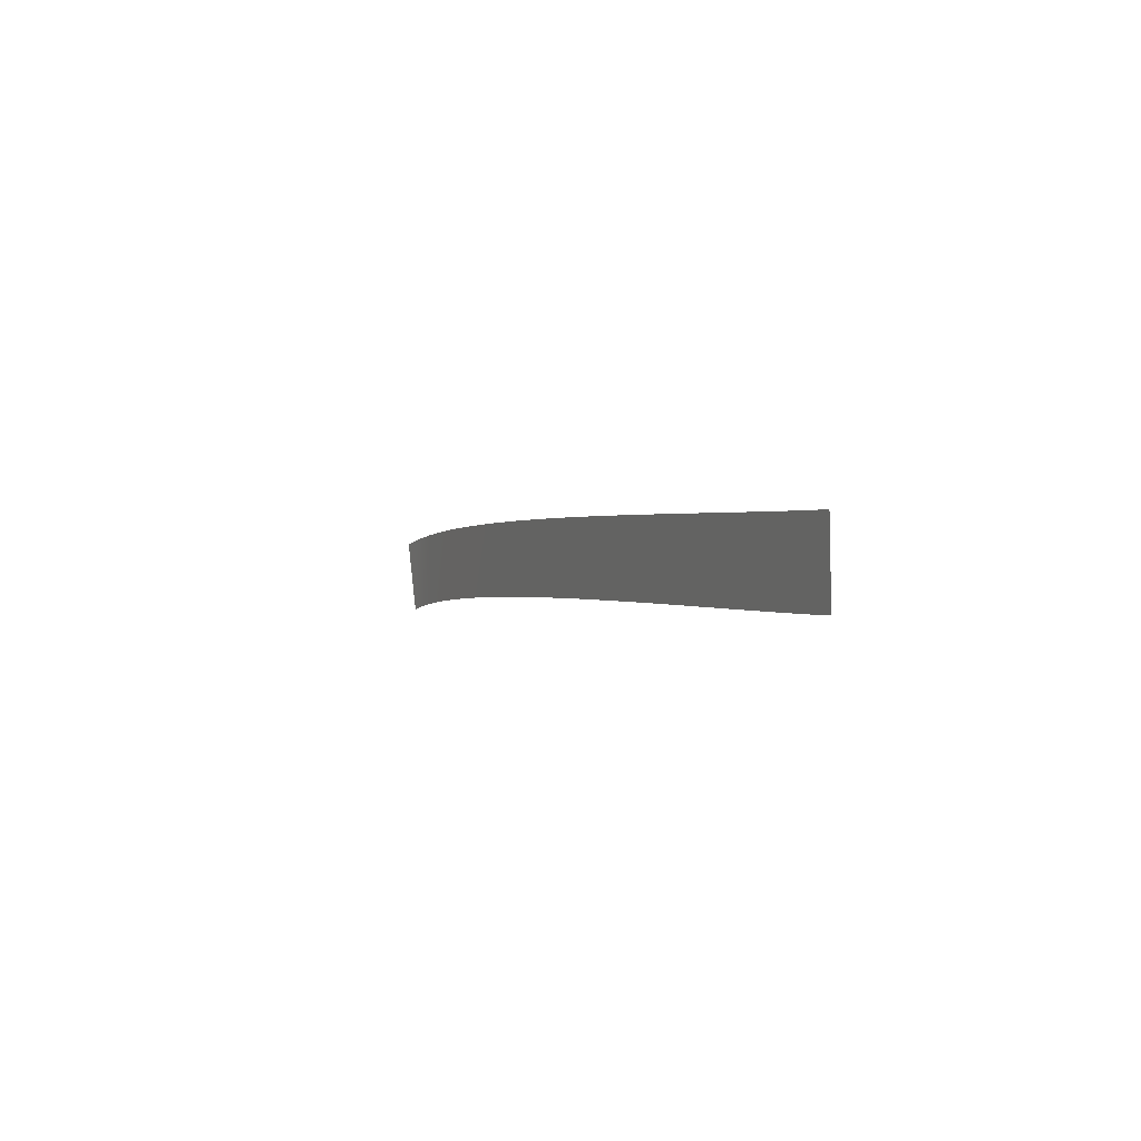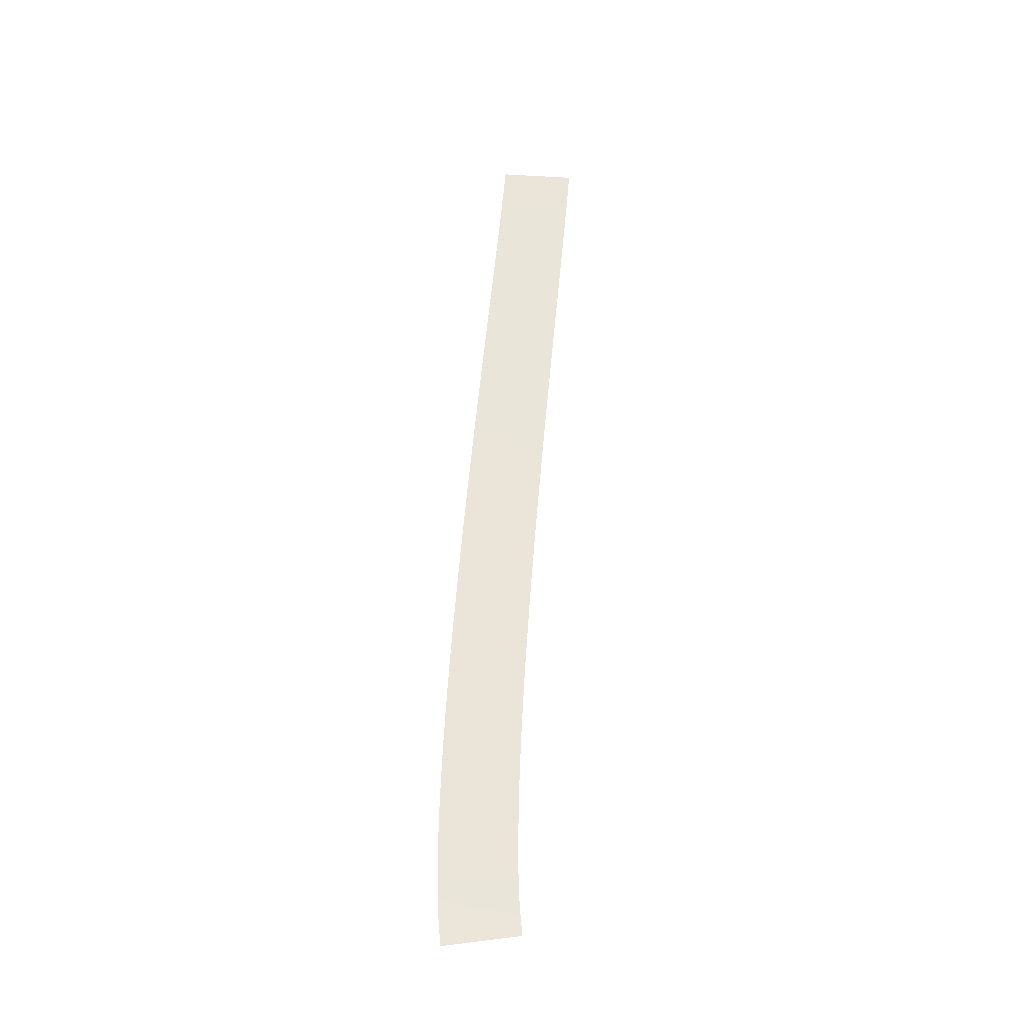
<metadata>
{"format":"obj","ext":"obj","renderer":"f3d","projection":"perspective","resolution":1024,"background":"white","views":[{"elev":2.7,"azim":-117.9,"up":"+Z"},{"elev":54.7,"azim":96.9,"up":"+Y"}]}
</metadata>
<code>
g RoadCut18
v -103.5 0 142.8
v -103.5 0 142.8
v -106.4 0 131.2
v -106.4 0 131.2
v -108.8 0.1961 143.9
v -108.8 0.1961 143.9
v -110.9 0.1961 132.1
v -110.9 0.1961 132.1
v -114 0.546 144.7
v -114 0.546 144.7
v -115.6 0.546 132.8
v -115.6 0.546 132.8
v -119.1 0.9109 145.3
v -119.1 0.9109 145.3
v -120.5 0.9109 133.4
v -120.5 0.9109 133.4
v -124.2 1.289 145.9
v -124.2 1.289 145.9
v -125.4 1.289 134
v -125.4 1.289 134
v -129.3 1.673 146.3
v -129.3 1.673 146.3
v -130.3 1.673 134.4
v -130.3 1.673 134.4
v -134.3 2.059 146.7
v -134.3 2.059 146.7
v -135.3 2.059 134.8
v -135.3 2.059 134.8
v -139.4 2.453 147.1
v -139.4 2.453 147.1
v -140.3 2.453 135.2
v -140.3 2.453 135.2
v -144.5 2.852 147.5
v -144.5 2.852 147.5
v -145.3 2.852 135.5
v -145.3 2.852 135.5
v -149.6 3.251 147.8
v -149.6 3.251 147.8
v -150.3 3.251 135.8
v -150.3 3.251 135.8
v -154.6 3.655 148
v -154.6 3.655 148
v -155.3 3.655 136.1
v -155.3 3.655 136.1
v -159.7 4.062 148.3
v -159.7 4.062 148.3
v -160.3 4.062 136.3
v -160.3 4.062 136.3
v -164.8 4.468 148.5
v -164.8 4.468 148.5
v -165.3 4.468 136.6
v -165.3 4.468 136.6
v -169.8 4.872 148.7
v -169.8 4.872 148.7
v -170.3 4.872 136.8
v -170.3 4.872 136.8
v -174.8 5.28 149
v -174.8 5.28 149
v -175.3 5.28 137
v -175.3 5.28 137
v -179.8 5.69 149.1
v -179.8 5.69 149.1
v -180.3 5.69 137.2
v -180.3 5.69 137.2
v -184.9 6.101 149.3
v -184.9 6.101 149.3
v -185.3 6.101 137.4
v -185.3 6.101 137.4
v -189.9 6.512 149.5
v -189.9 6.512 149.5
v -190.3 6.512 137.5
v -190.3 6.512 137.5
v -194.9 6.928 149.7
v -194.9 6.928 149.7
v -195.3 6.928 137.7
v -195.3 6.928 137.7
v -200 7.34 149.8
v -200 7.34 149.8
v -200.3 7.34 137.9
v -200.3 7.34 137.9
v -205 7.753 150
v -205 7.753 150
v -205.3 7.753 138
v -205.3 7.753 138
v -210 8.166 150.1
v -210 8.166 150.1
v -210.3 8.166 138.1
v -210.3 8.166 138.1
v -215 8.584 150.2
v -215 8.584 150.2
v -215.4 8.584 138.3
v -215.4 8.584 138.3
v -220 8.996 150.4
v -220 8.996 150.4
v -220.4 8.996 138.4
v -220.4 8.996 138.4
v -225.1 9.413 150.5
v -225.1 9.413 150.5
v -225.4 9.413 138.6
v -225.4 9.413 138.6
v -230.1 9.83 150.6
v -230.1 9.83 150.6
v -230.4 9.83 138.7
v -230.4 9.83 138.7
v -235.1 10.25 150.8
v -235.1 10.25 150.8
v -235.5 10.25 138.8
v -235.5 10.25 138.8
v -240.1 10.66 150.9
v -240.1 10.66 150.9
v -240.5 10.66 139
v -240.5 10.66 139
v -245.1 11.07 151.1
v -245.1 11.07 151.1
v -245.5 11.07 139.1
v -245.5 11.07 139.1
v -250.1 11.48 151.3
v -250.1 11.48 151.3
v -250.6 11.48 139.3
v -250.6 11.48 139.3
f 5 1 3
f 7 5 3
f 9 5 7
f 11 9 7
f 13 9 11
f 15 13 11
f 17 13 15
f 19 17 15
f 21 17 19
f 23 21 19
f 25 21 23
f 27 25 23
f 29 25 27
f 31 29 27
f 33 29 31
f 35 33 31
f 37 33 35
f 39 37 35
f 41 37 39
f 43 41 39
f 45 41 43
f 47 45 43
f 49 45 47
f 51 49 47
f 53 49 51
f 55 53 51
f 57 53 55
f 59 57 55
f 61 57 59
f 63 61 59
f 65 61 63
f 67 65 63
f 69 65 67
f 71 69 67
f 73 69 71
f 75 73 71
f 77 73 75
f 79 77 75
f 81 77 79
f 83 81 79
f 85 81 83
f 87 85 83
f 89 85 87
f 91 89 87
f 93 89 91
f 95 93 91
f 97 93 95
f 99 97 95
f 101 97 99
f 103 101 99
f 105 101 103
f 107 105 103
f 109 105 107
f 111 109 107
f 113 109 111
f 115 113 111
f 117 113 115
f 119 117 115

</code>
